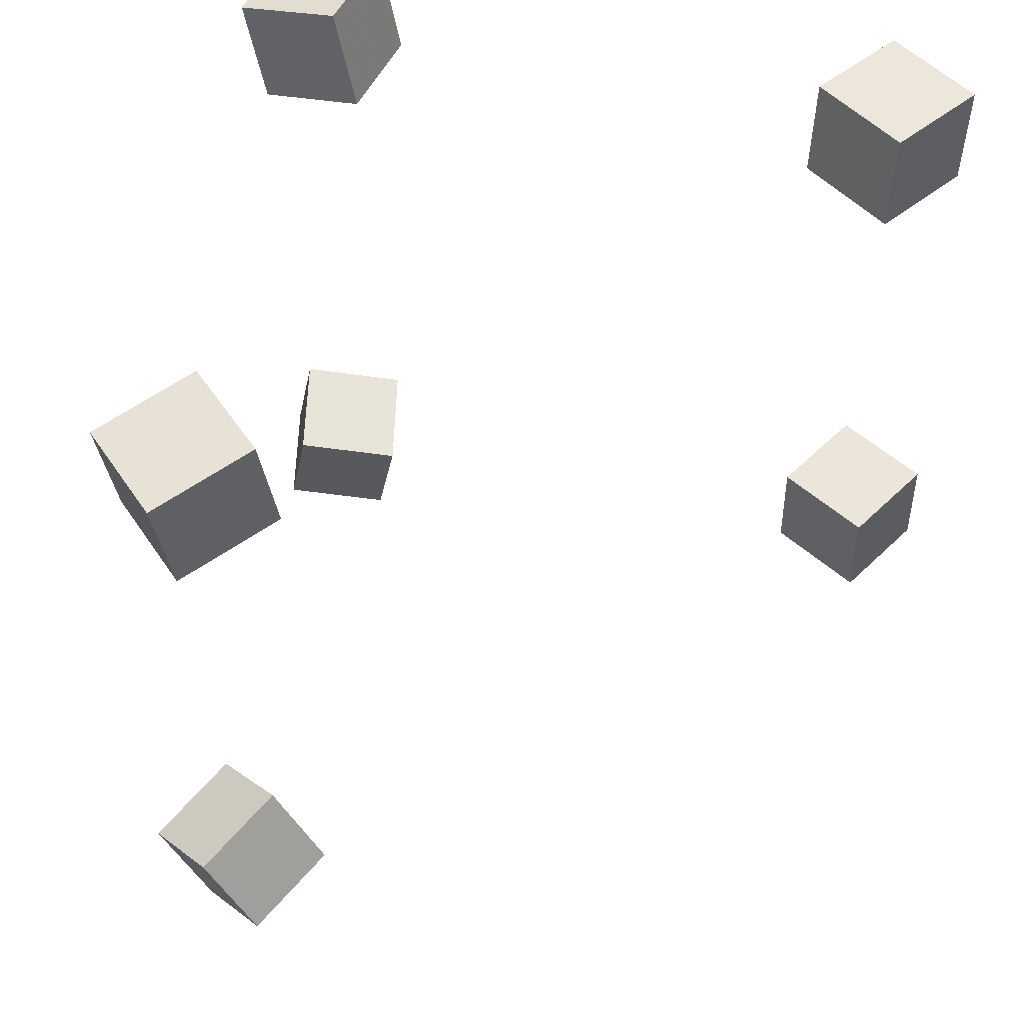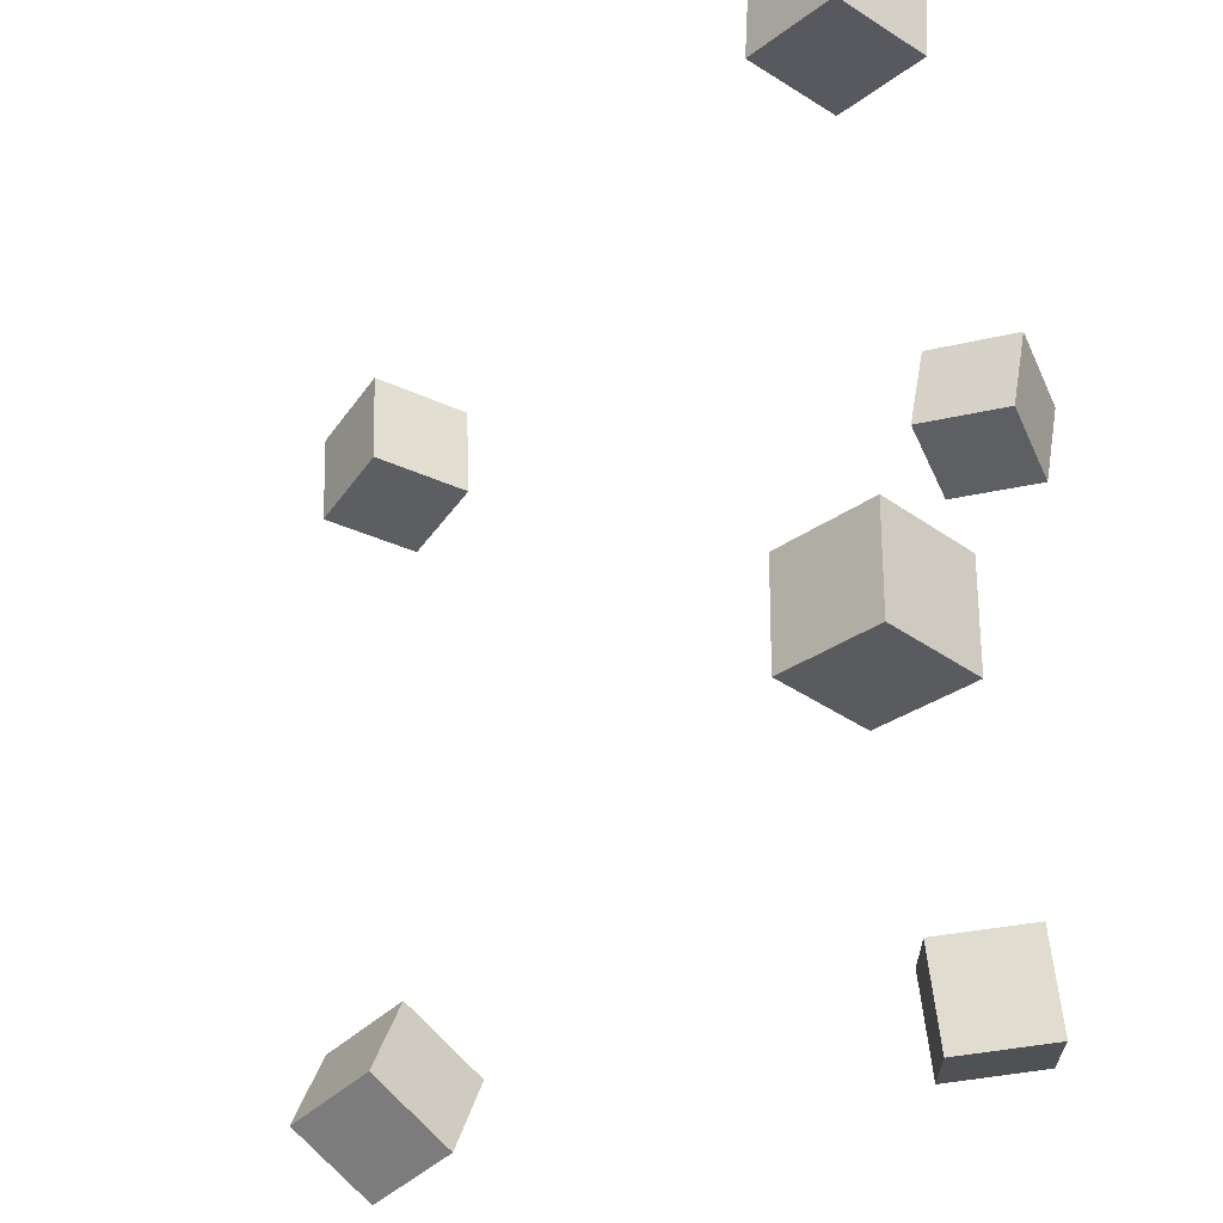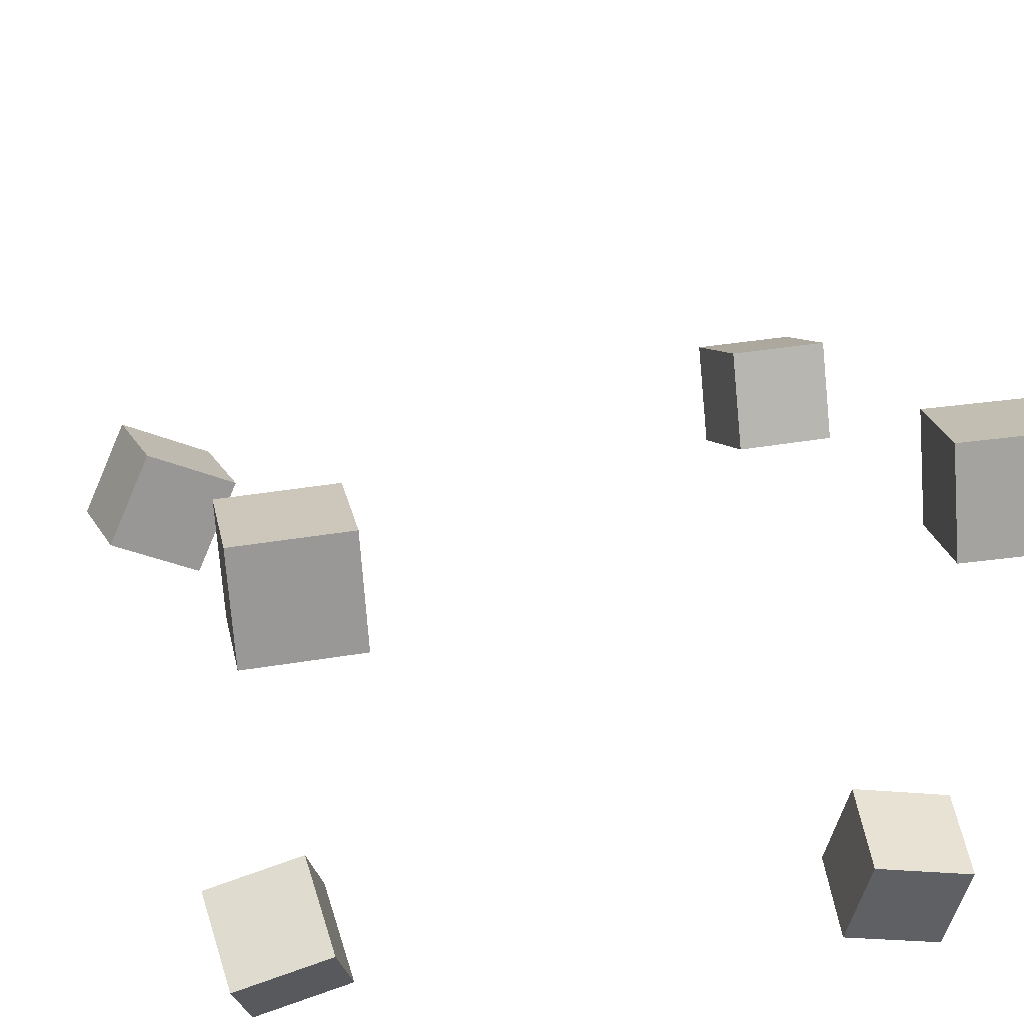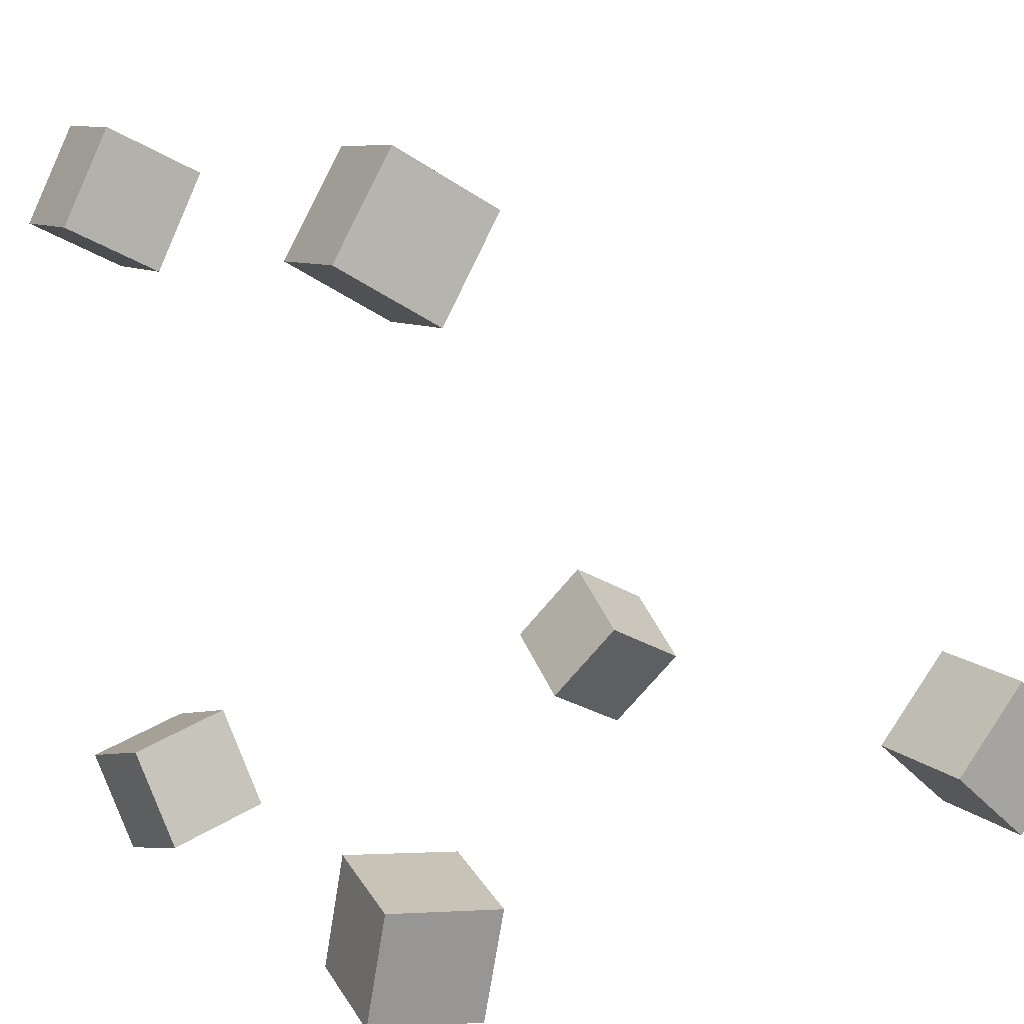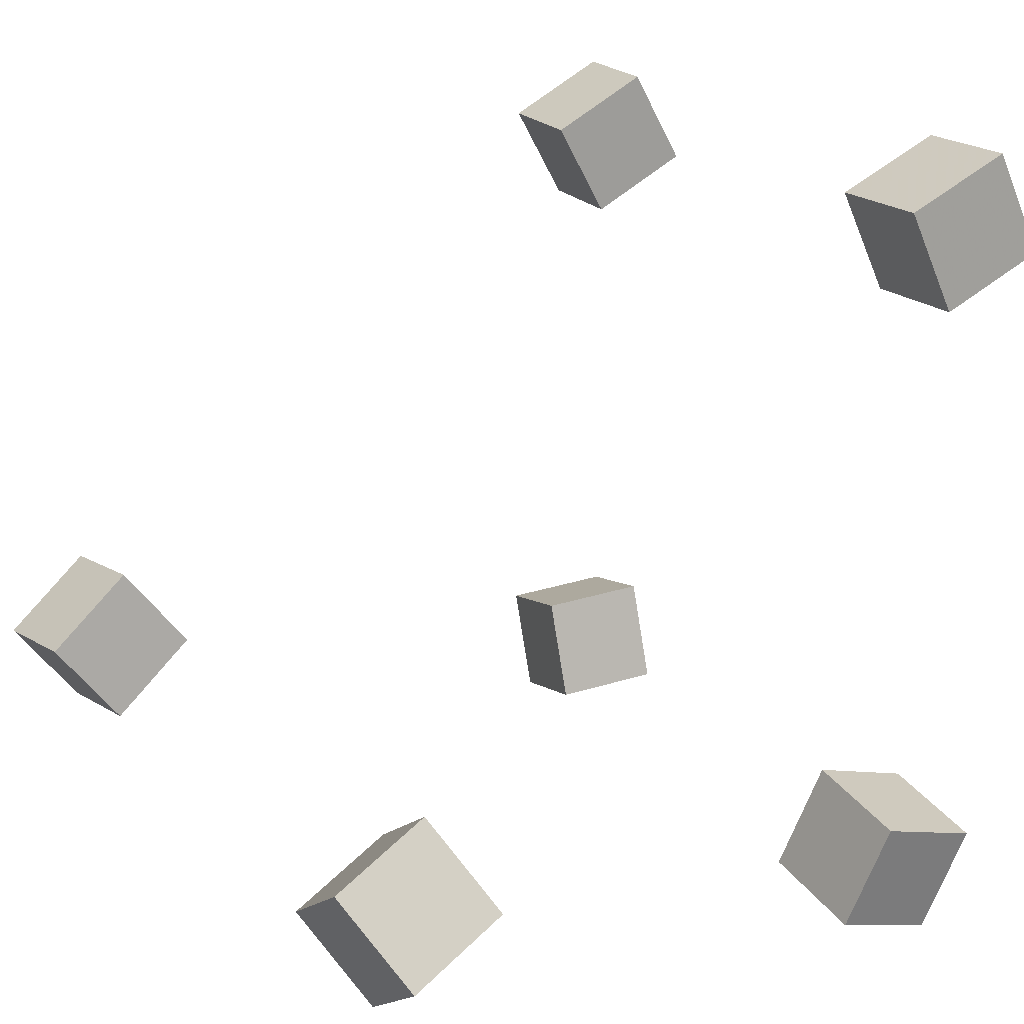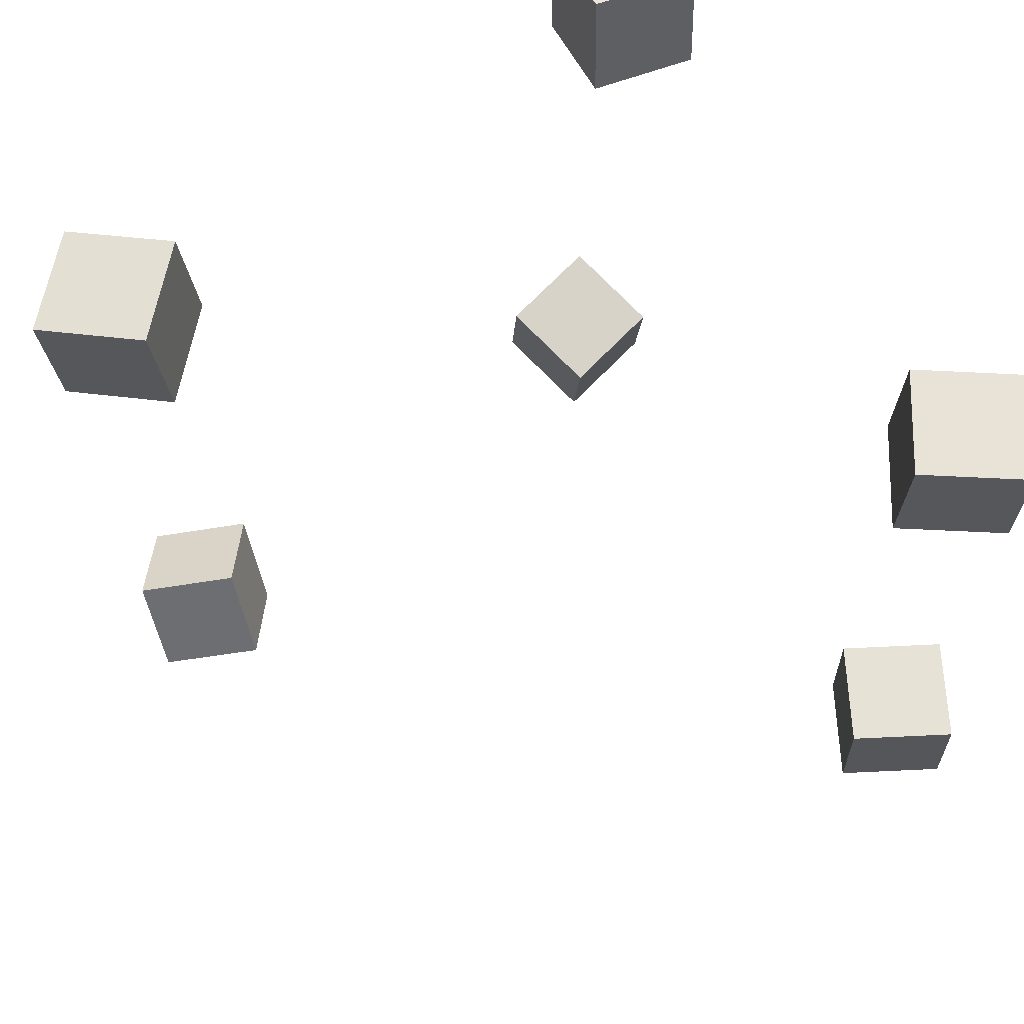
<metadata>
{"format":"obj","ext":"obj","renderer":"f3d","projection":"perspective","resolution":1024,"background":"white","views":[{"elev":53.2,"azim":109.4,"up":"+Z"},{"elev":-31.6,"azim":-159.6,"up":"+Z"},{"elev":46.7,"azim":-101.4,"up":"+Y"},{"elev":7.5,"azim":-28.5,"up":"+Y"},{"elev":19.2,"azim":151.3,"up":"+Y"},{"elev":64.7,"azim":152.6,"up":"+Z"}]}
</metadata>
<code>
v -0.1817 0.1714 -0.1699
v -0.1819 0.1705 -0.1164
v -0.1595 0.2199 -0.169
v -0.1597 0.219 -0.1155
v -0.1333 0.1492 -0.1701
v -0.1335 0.1483 -0.1166
v -0.111 0.1976 -0.1692
v -0.1112 0.1967 -0.1157
f 1.0 7.0 5.0
f 1.0 3.0 7.0
f 1.0 4.0 3.0
f 1.0 2.0 4.0
f 3.0 8.0 7.0
f 3.0 4.0 8.0
f 5.0 7.0 8.0
f 5.0 8.0 6.0
f 1.0 5.0 6.0
f 1.0 6.0 2.0
f 2.0 6.0 8.0
f 2.0 8.0 4.0
v -0.1786 0.1626 0.1861
v -0.1322 0.1371 0.1888
v -0.1532 0.2089 0.1873
v -0.1068 0.1833 0.19
v -0.1757 0.1624 0.1333
v -0.1292 0.1368 0.1359
v -0.1503 0.2087 0.1345
v -0.1038 0.1831 0.1371
f 9.0 15.0 13.0
f 9.0 11.0 15.0
f 9.0 12.0 11.0
f 9.0 10.0 12.0
f 11.0 16.0 15.0
f 11.0 12.0 16.0
f 13.0 15.0 16.0
f 13.0 16.0 14.0
f 9.0 13.0 14.0
f 9.0 14.0 10.0
f 10.0 14.0 16.0
f 10.0 16.0 12.0
v -0.1291 -0.1585 -0.1802
v -0.1259 -0.1472 -0.1277
v -0.1459 -0.1086 -0.1899
v -0.1428 -0.09731 -0.1375
v -0.07802 -0.1425 -0.1867
v -0.07486 -0.1313 -0.1342
v -0.09486 -0.09263 -0.1964
v -0.09171 -0.08134 -0.144
f 17.0 23.0 21.0
f 17.0 19.0 23.0
f 17.0 20.0 19.0
f 17.0 18.0 20.0
f 19.0 24.0 23.0
f 19.0 20.0 24.0
f 21.0 23.0 24.0
f 21.0 24.0 22.0
f 17.0 21.0 22.0
f 17.0 22.0 18.0
f 18.0 22.0 24.0
f 18.0 24.0 20.0
v 0.126 -0.06925 0.1339
v 0.1305 -0.07501 0.1872
v 0.1591 -0.02686 0.1357
v 0.1636 -0.03262 0.189
v 0.1683 -0.102 0.1268
v 0.1728 -0.1078 0.1801
v 0.2014 -0.05964 0.1286
v 0.206 -0.0654 0.1819
f 25.0 31.0 29.0
f 25.0 27.0 31.0
f 25.0 28.0 27.0
f 25.0 26.0 28.0
f 27.0 32.0 31.0
f 27.0 28.0 32.0
f 29.0 31.0 32.0
f 29.0 32.0 30.0
f 25.0 29.0 30.0
f 25.0 30.0 26.0
f 26.0 30.0 32.0
f 26.0 32.0 28.0
v 0.1728 -0.09243 -0.2282
v 0.1249 -0.07131 -0.2173
v 0.1965 -0.05224 -0.202
v 0.1485 -0.03112 -0.1911
v 0.1706 -0.1207 -0.1829
v 0.1227 -0.0996 -0.172
v 0.1943 -0.08052 -0.1567
v 0.1463 -0.0594 -0.1458
f 33.0 39.0 37.0
f 33.0 35.0 39.0
f 33.0 36.0 35.0
f 33.0 34.0 36.0
f 35.0 40.0 39.0
f 35.0 36.0 40.0
f 37.0 39.0 40.0
f 37.0 40.0 38.0
f 33.0 37.0 38.0
f 33.0 38.0 34.0
f 34.0 38.0 40.0
f 34.0 40.0 36.0
v -0.1536 -0.1394 0.1182
v -0.1586 -0.1514 0.1697
v -0.1506 -0.08791 0.1305
v -0.1557 -0.09988 0.182
v -0.101 -0.1434 0.1225
v -0.1061 -0.1554 0.1739
v -0.09811 -0.09191 0.1347
v -0.1032 -0.1039 0.1862
f 41.0 47.0 45.0
f 41.0 43.0 47.0
f 41.0 44.0 43.0
f 41.0 42.0 44.0
f 43.0 48.0 47.0
f 43.0 44.0 48.0
f 45.0 47.0 48.0
f 45.0 48.0 46.0
f 41.0 45.0 46.0
f 41.0 46.0 42.0
f 42.0 46.0 48.0
f 42.0 48.0 44.0

</code>
